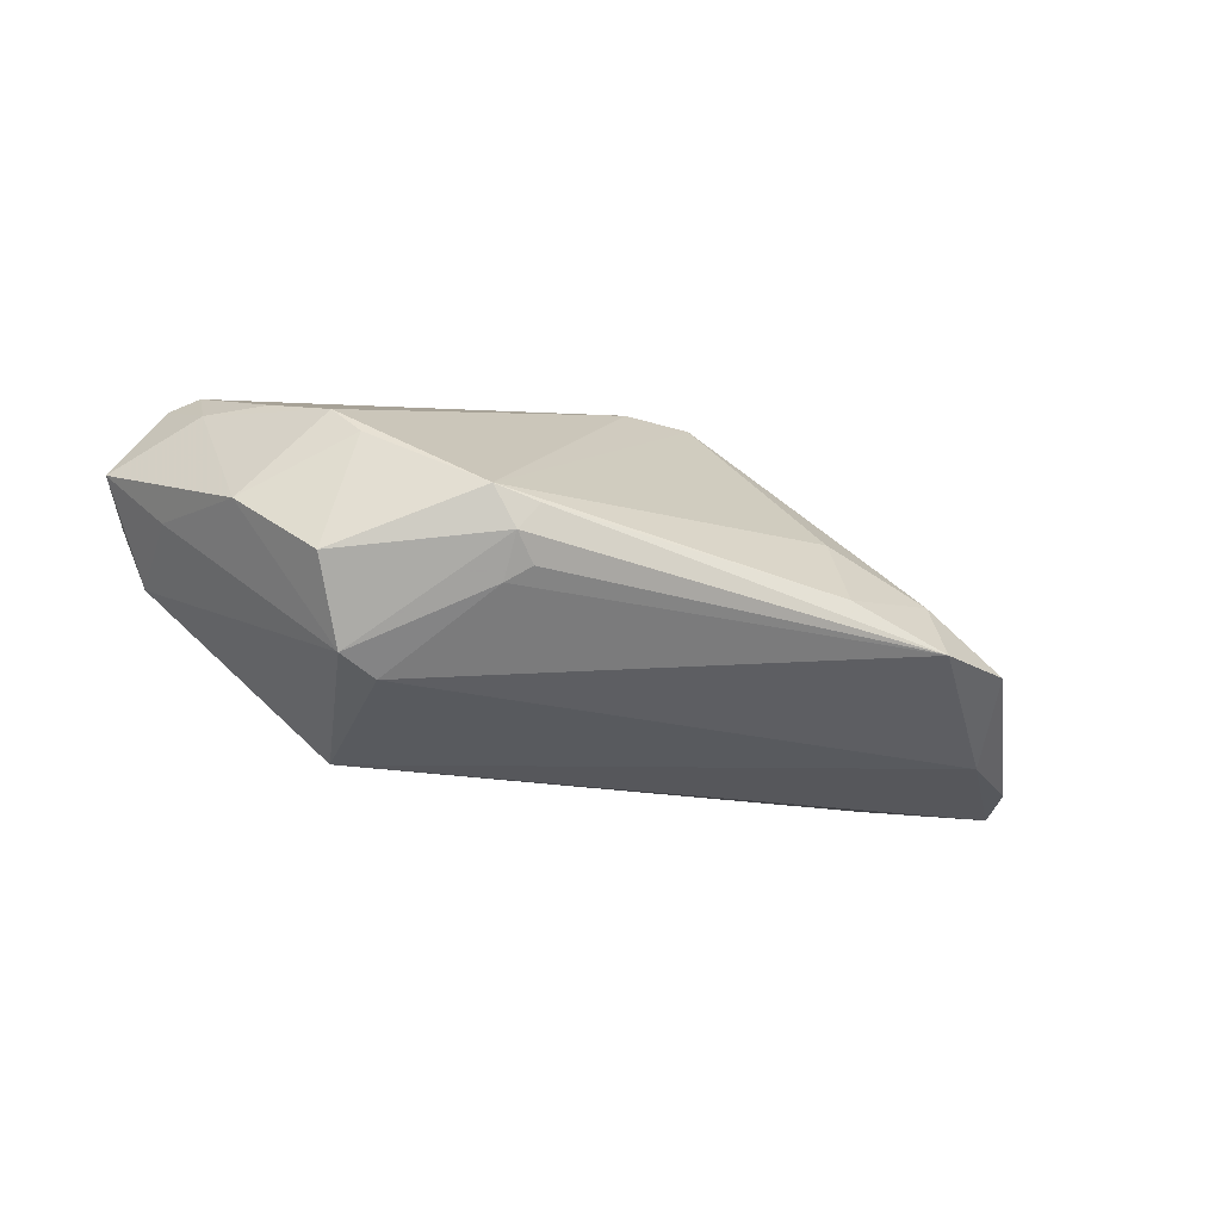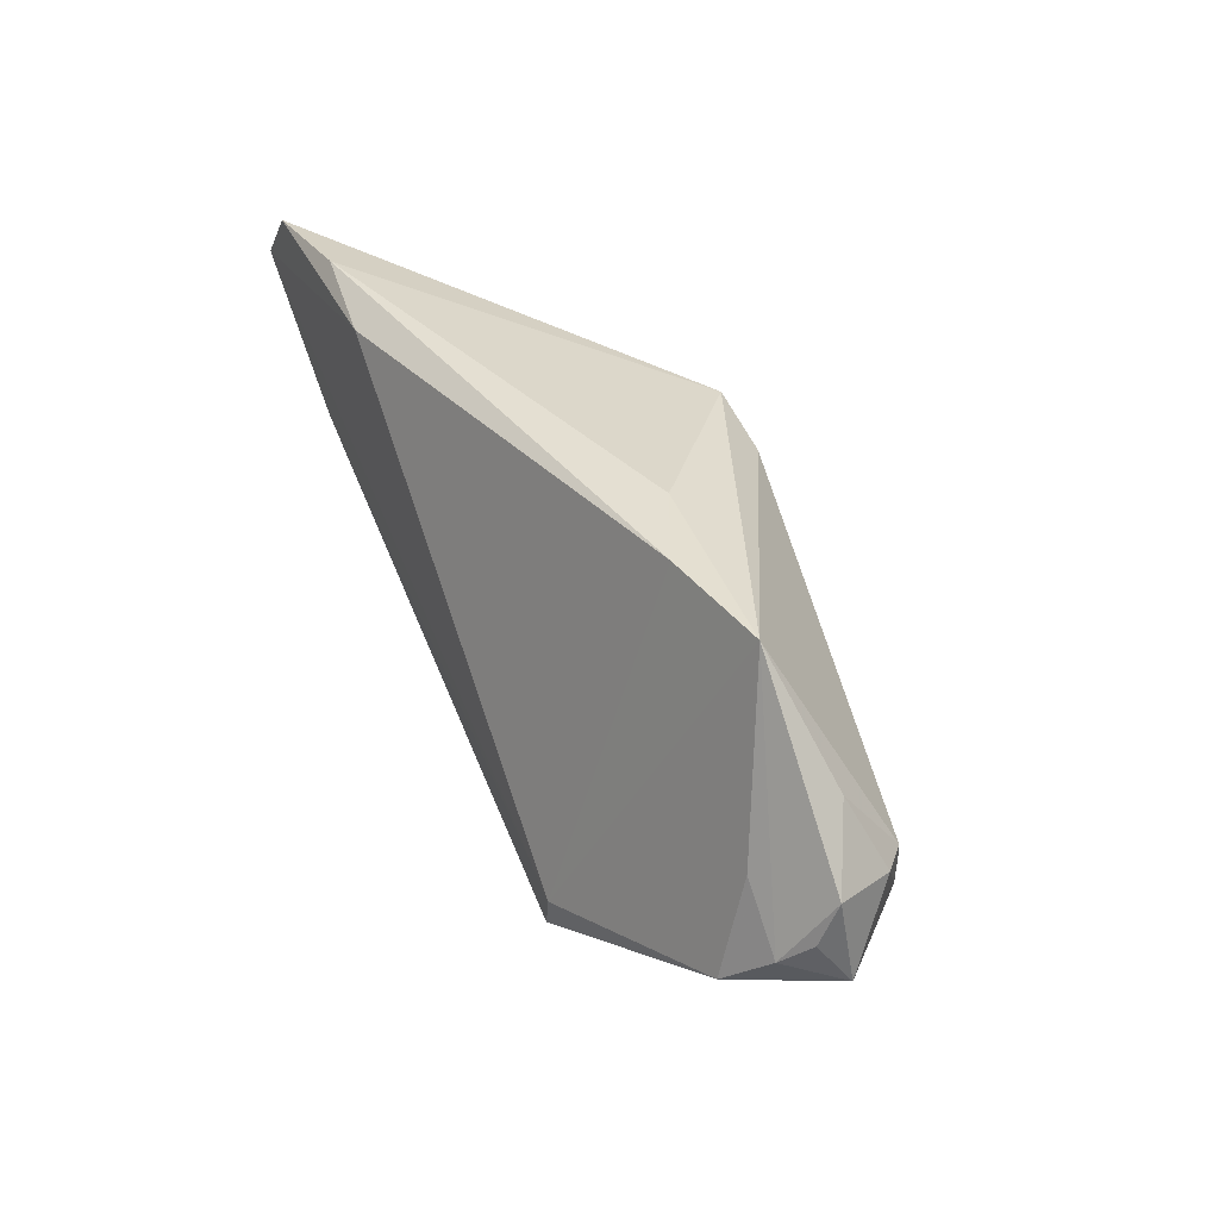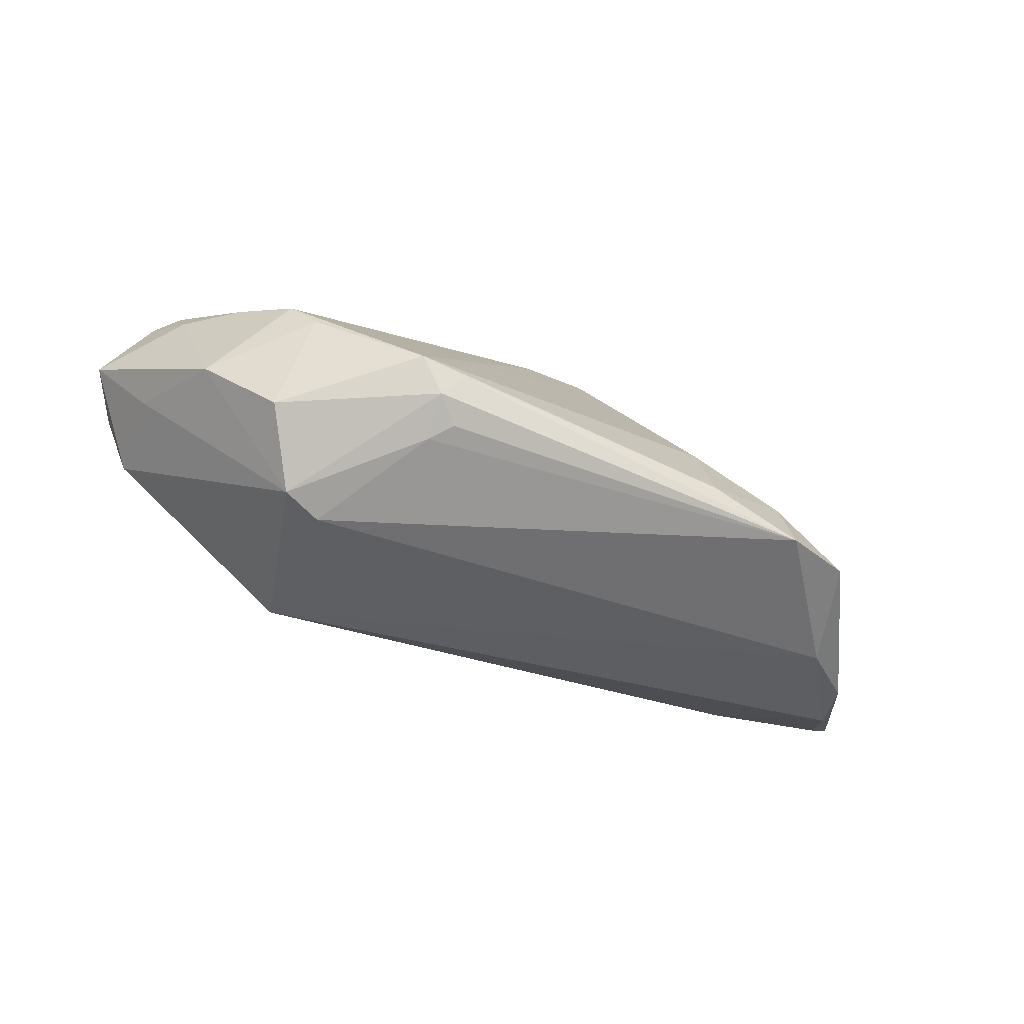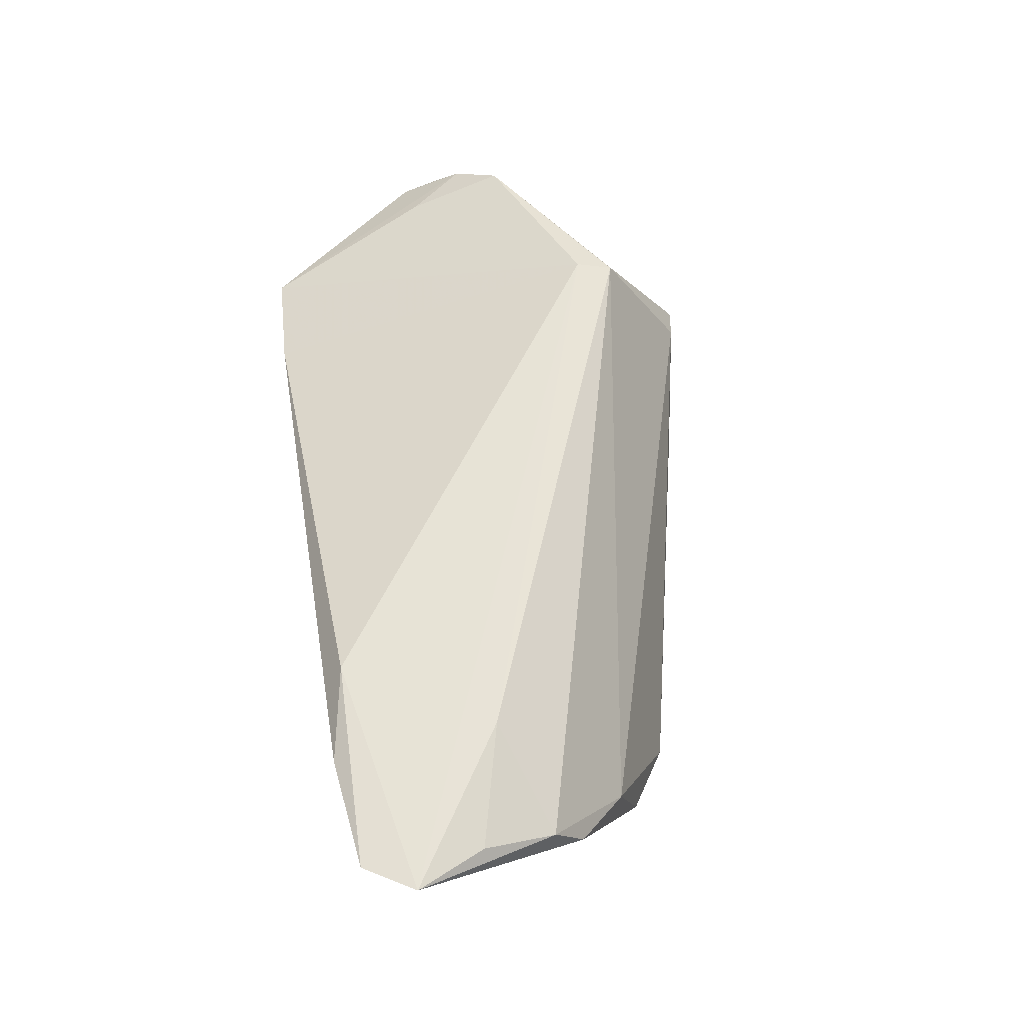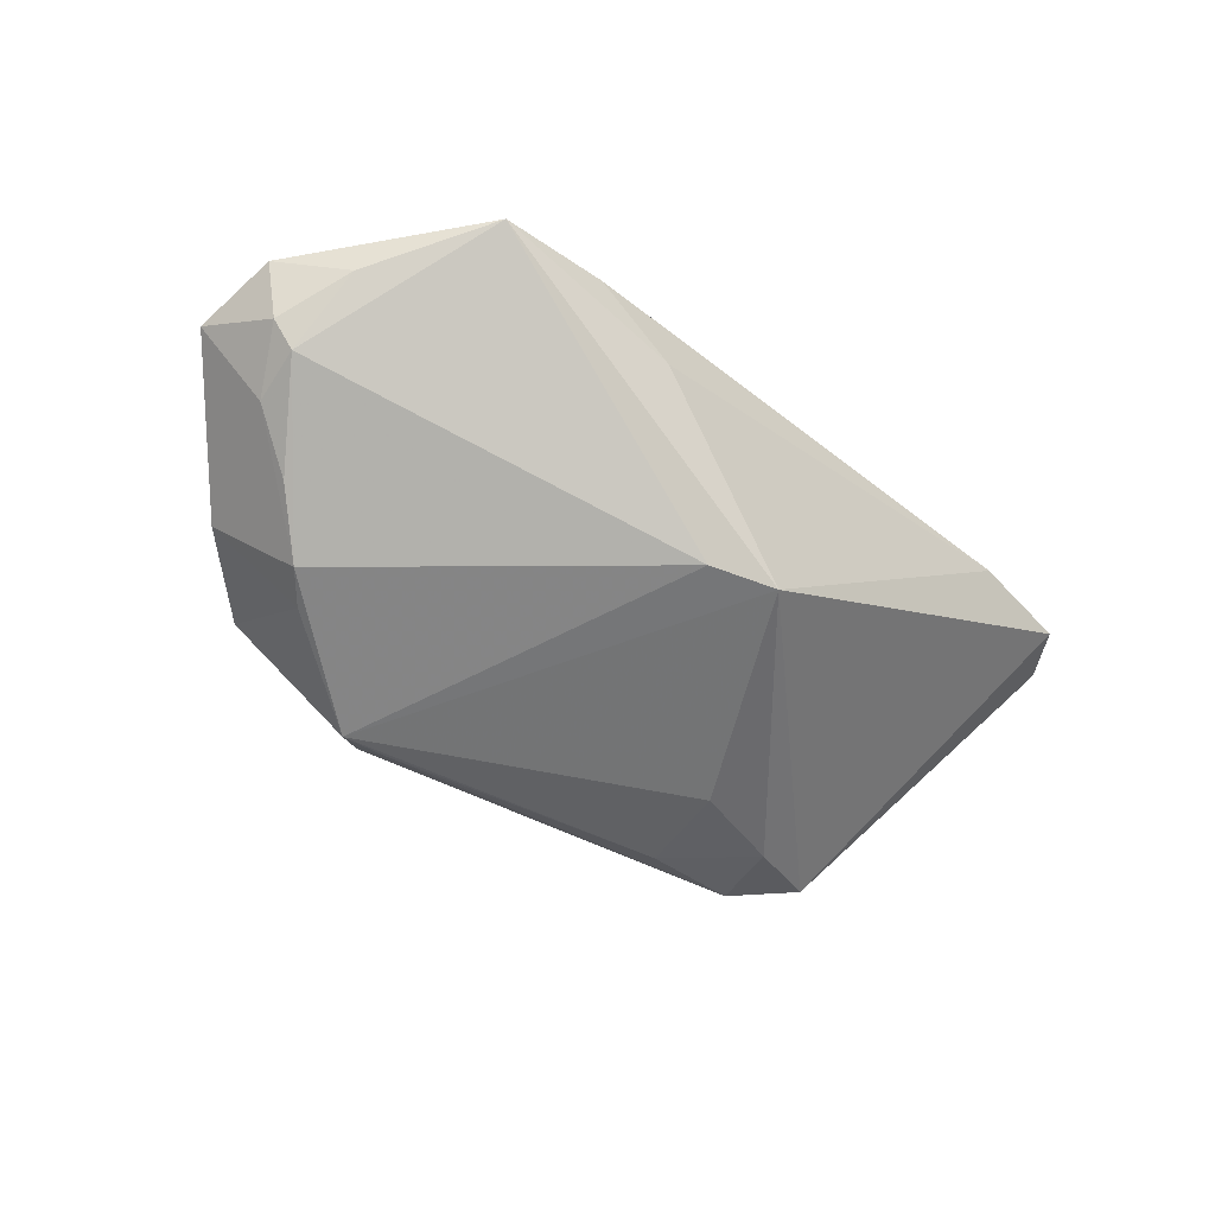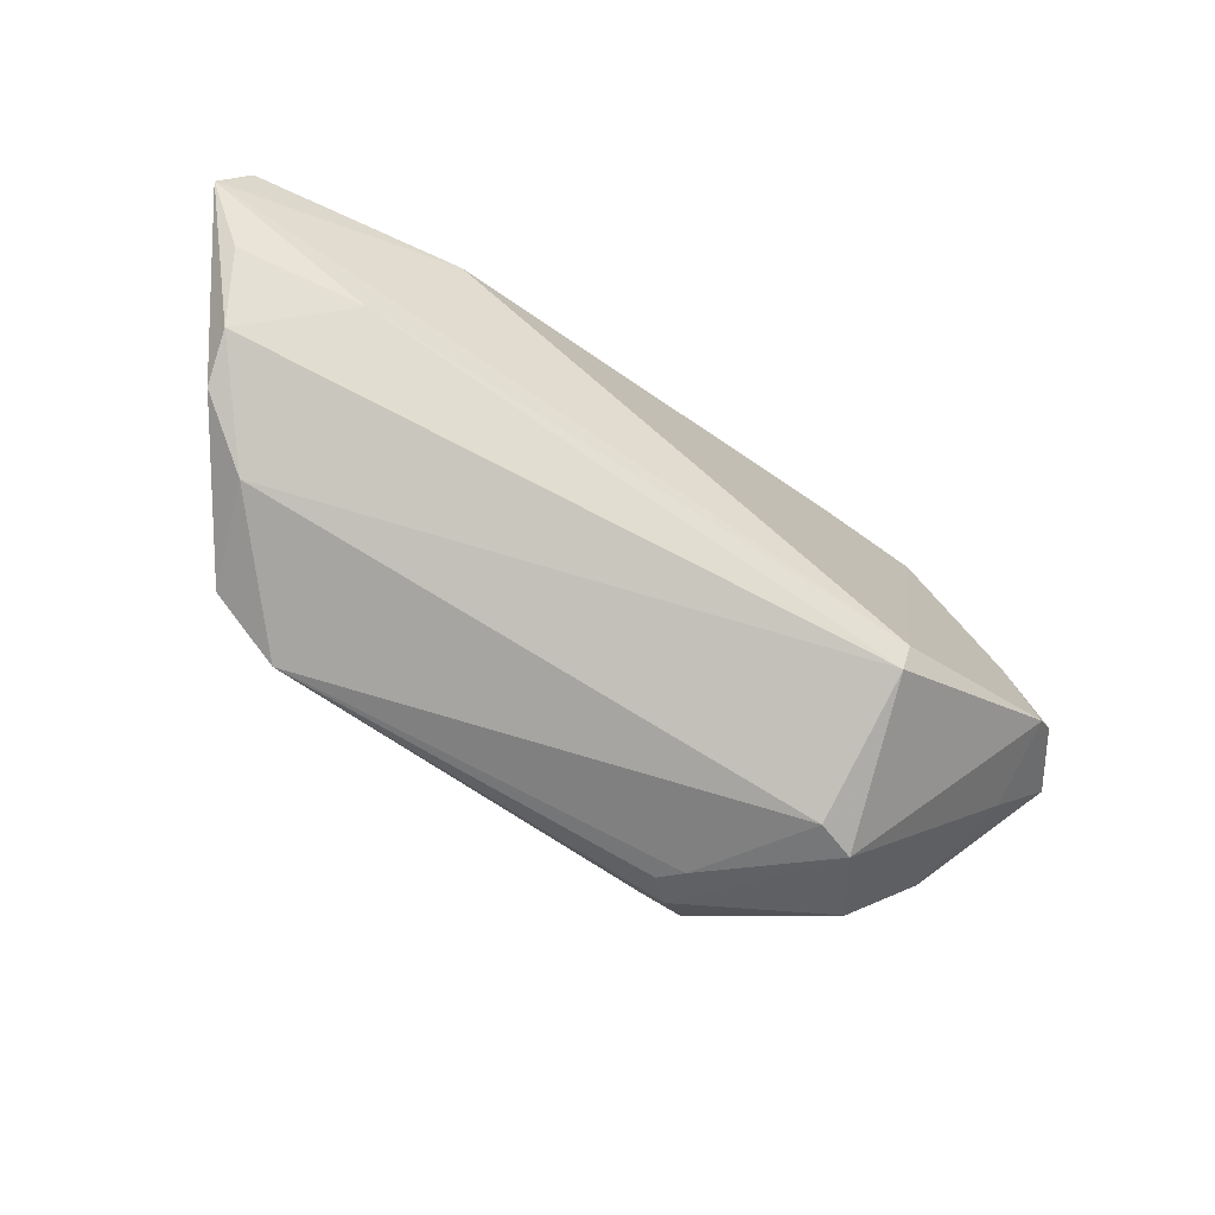
<metadata>
{"format":"obj","ext":"obj","renderer":"f3d","projection":"perspective","resolution":1024,"background":"white","views":[{"elev":-66.2,"azim":161.7,"up":"+Y"},{"elev":39.1,"azim":65.4,"up":"+Y"},{"elev":-76.8,"azim":159.2,"up":"+Y"},{"elev":61.7,"azim":-99.5,"up":"+Z"},{"elev":-55.4,"azim":136.8,"up":"+Z"},{"elev":-52.0,"azim":-26.4,"up":"+Y"}]}
</metadata>
<code>
v -0.03226 -0.006697 -0.01405
v -0.04245 -0.009989 -0.01001
v -0.0521 0.003294 0.01347
v 0.03657 -0.01074 -0.01724
v -0.0515 -0.000456 0.008013
v 0.03294 -0.01463 -0.01733
v 0.05035 -0.01028 0.001175
v 0.01354 -0.02305 -0.01881
v -0.03418 -0.01525 -0.01279
v 0.003554 0.01979 -0.01632
v 0.0413 0.02796 0.003456
v 0.02776 0.02869 0.006175
v 0.02571 -0.01822 0.01931
v 0.0498 -0.001535 -0.0087
v 0.02869 -0.02869 0.001043
v 0.0269 -0.01382 0.01954
v 0.01248 -0.02614 -0.01323
v 0.05806 -0.003538 0.0005342
v 0.05101 0.005265 -0.00794
v 0.01701 0.0281 0.001176
v -0.004624 0.02259 -0.01584
v 0.04309 -0.004997 -0.01348
v -0.05381 0.01231 0.01784
v -0.05806 0.02087 0.01954
v 0.01527 -0.026 -0.01642
v 0.04353 -0.01857 -0.007598
v 0.04942 0.006384 0.008075
v 0.02408 -0.0278 0.003219
v 0.05049 0.0141 -0.001339
v -0.03884 0.008353 0.01954
v 0.05408 0.005529 -0.00513
v -0.03983 0.02869 0.01748
v 0.0189 -0.02367 -0.01954
v 0.05057 -0.00576 0.01149
v 0.05716 0.007118 0.002073
v 0.05502 -0.0007089 0.007562
v 0.03371 -0.02693 -0.008392
v -0.01982 -0.00356 -0.01651
v 0.01492 -0.02667 -0.0107
v -0.04504 -0.006785 0.002868
v -0.02194 -0.01505 -0.01548
v 0.05691 0.001958 0.004301
v -0.02813 0.0263 0.01878
v -0.05399 0.02711 0.01879
f 16 43 24
f 13 34 16
f 24 43 44
f 3 40 13
f 11 16 34
f 30 3 13
f 30 16 24
f 13 16 30
f 5 3 24
f 40 3 5
f 13 40 28
f 40 9 28
f 19 4 10
f 21 11 10
f 10 11 19
f 33 21 10
f 10 4 33
f 6 37 33
f 33 4 6
f 20 11 21
f 32 44 43
f 21 44 32
f 32 20 21
f 27 11 34
f 24 3 23
f 23 30 24
f 3 30 23
f 17 9 25
f 33 37 25
f 38 21 33
f 40 5 2
f 2 9 40
f 2 5 24
f 24 44 2
f 2 44 21
f 19 11 29
f 29 31 19
f 7 18 34
f 36 18 42
f 34 18 36
f 36 27 34
f 11 27 36
f 42 18 35
f 35 18 31
f 31 29 35
f 35 29 11
f 35 36 42
f 11 36 35
f 19 31 14
f 31 18 14
f 11 20 12
f 20 32 12
f 12 32 43
f 43 16 12
f 16 11 12
f 33 25 8
f 8 25 9
f 15 25 37
f 13 28 15
f 15 7 34
f 15 34 13
f 41 38 33
f 33 8 41
f 41 8 9
f 9 2 1
f 1 41 9
f 38 41 1
f 21 38 1
f 1 2 21
f 18 7 26
f 26 14 18
f 4 14 26
f 26 15 37
f 7 15 26
f 37 6 26
f 26 6 4
f 22 4 19
f 19 14 22
f 22 14 4
f 17 25 39
f 25 15 39
f 39 15 28
f 39 9 17
f 39 28 9

</code>
